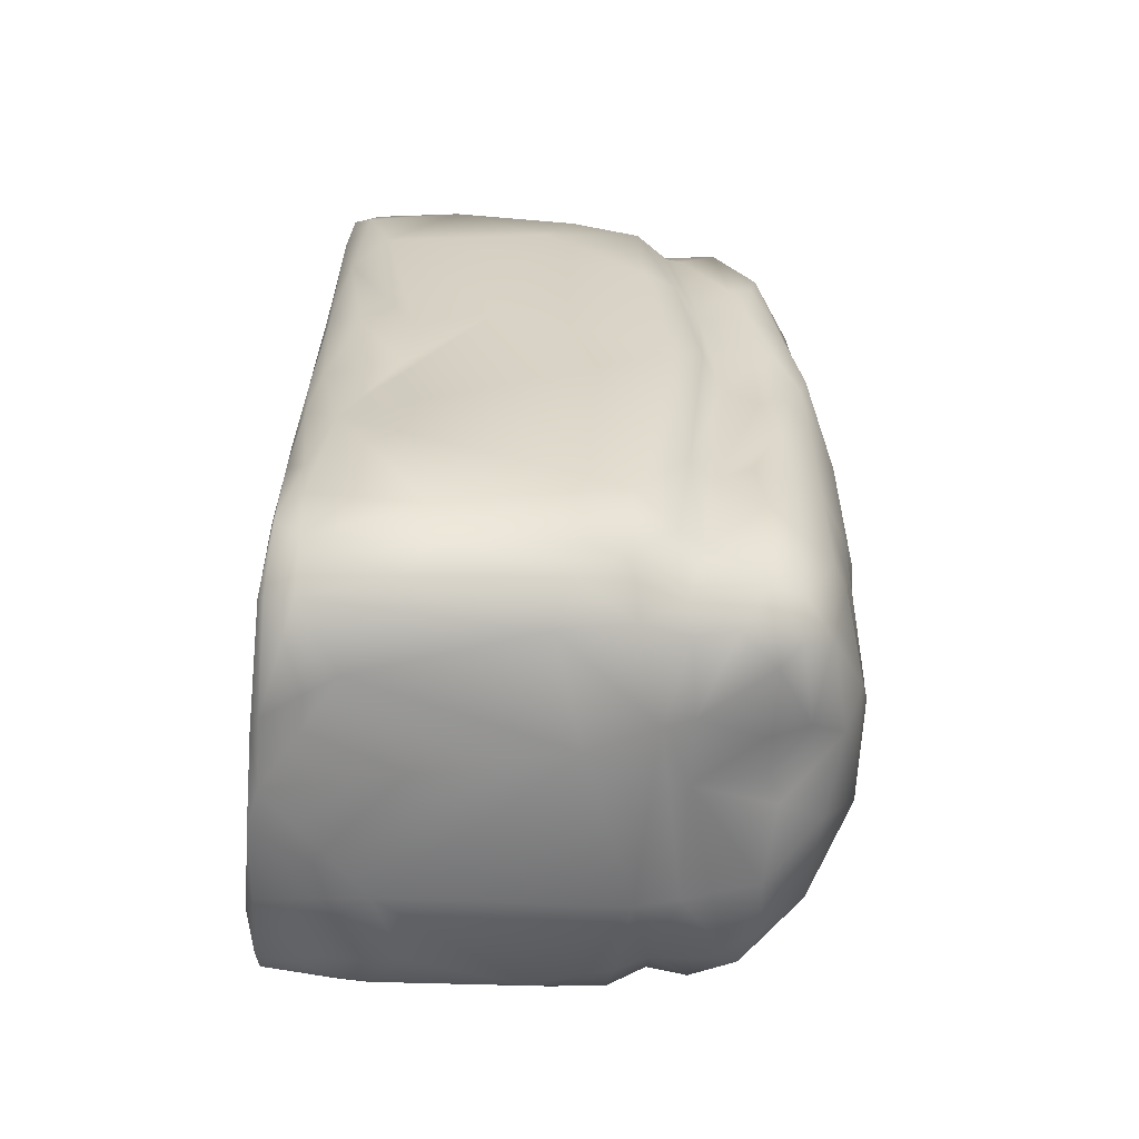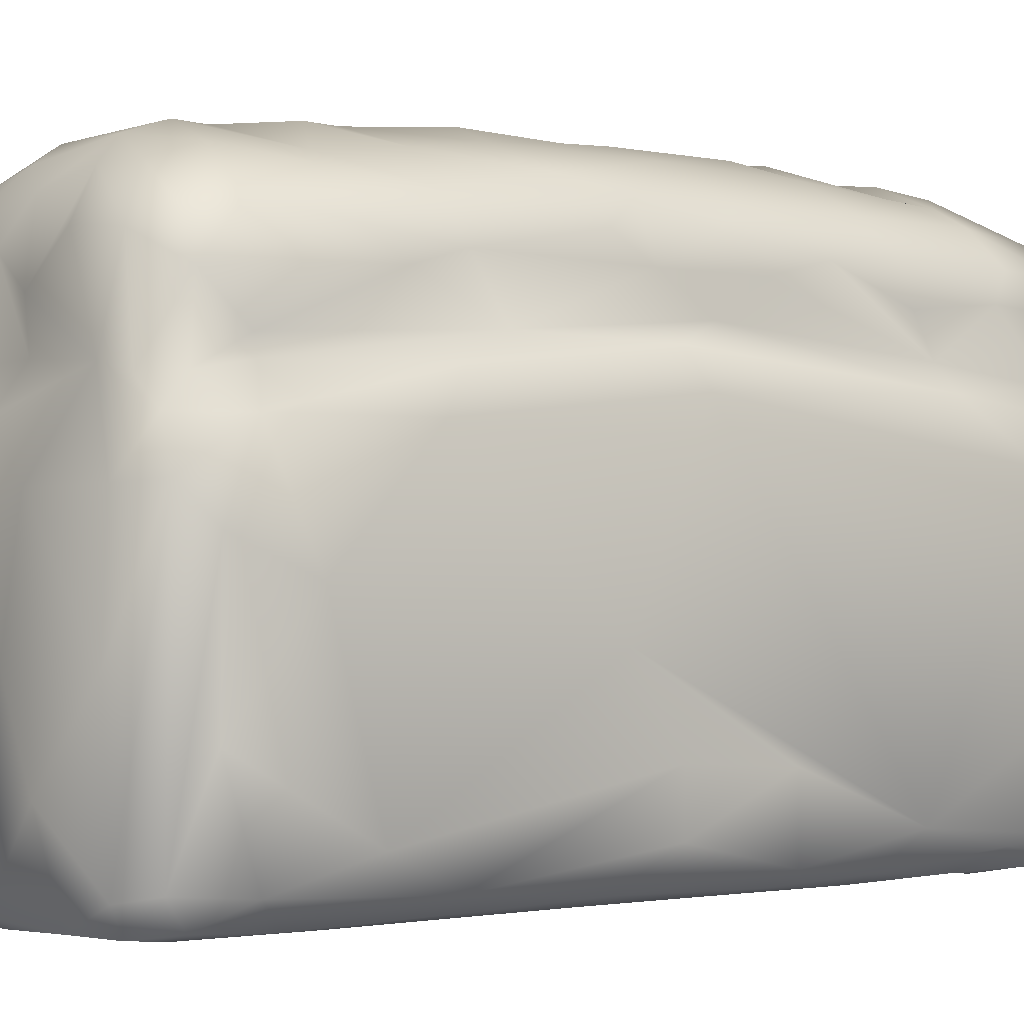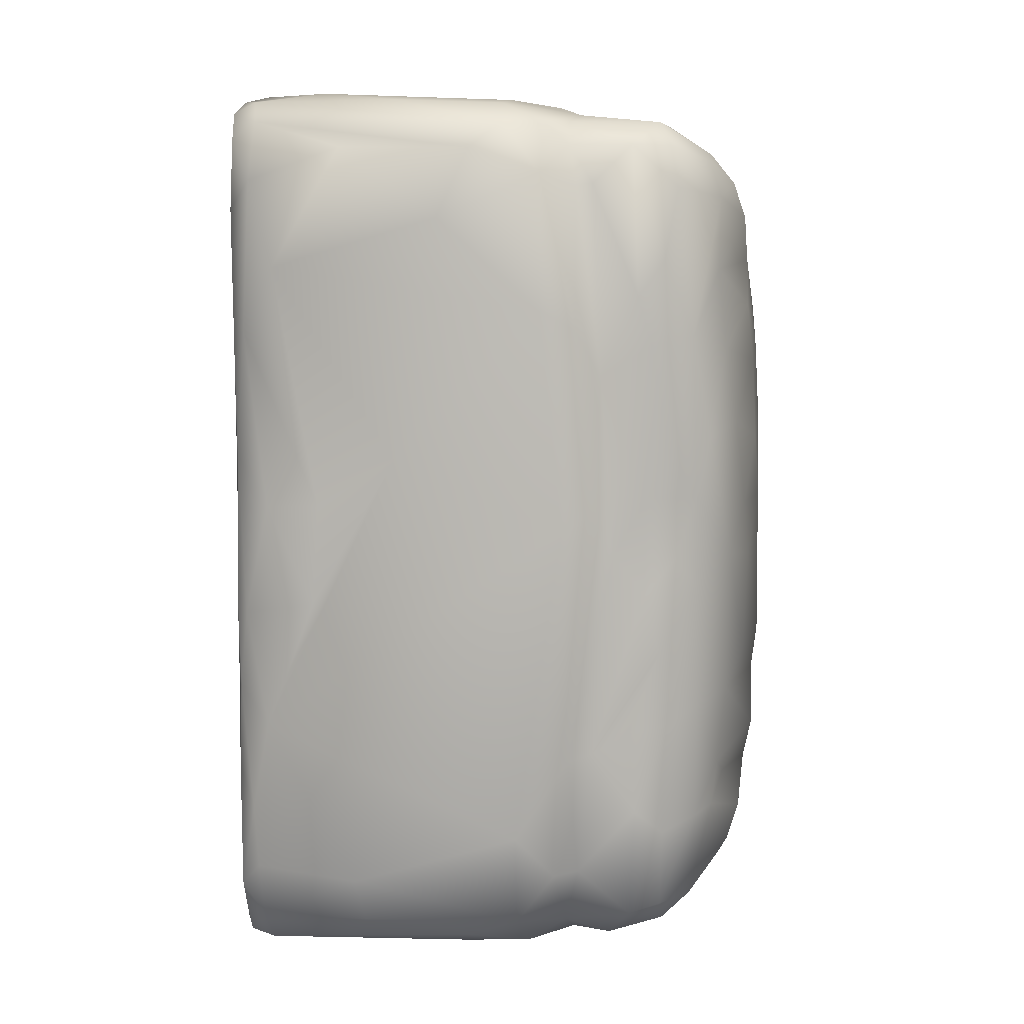
<metadata>
{"format":"obj","ext":"obj","renderer":"f3d","projection":"perspective","resolution":1024,"background":"white","views":[{"elev":-62.7,"azim":-95.2,"up":"+Y"},{"elev":-0.8,"azim":-127.1,"up":"+Z"},{"elev":7.4,"azim":-83.3,"up":"+Y"}]}
</metadata>
<code>
o Bread2AMesh
v 0.05468 0.08238 -0.07759
v 0.01964 0.07473 -0.07853
v 0.04598 0.1223 -0.07704
v 0.02605 0.1308 -0.05287
v 0.0621 0.1187 -0.07032
v 0.0618 0.1214 -0.05054
v 0.06559 0.1151 -0.01321
v -0.008909 0.1275 0.01638
v 0.06459 0.07777 -0.07369
v 0.069 0.08478 -0.01674
v 0.06078 0.06373 -0.07588
v 0.06874 0.03555 -0.02507
v 0.04245 0.1213 0.02415
v 0.03957 0.1103 0.05931
v 3e-06 0.1215 0.04824
v 0.06106 0.09477 0.0375
v 0.04822 0.06348 0.06238
v 0.05227 0.08799 0.05544
v 0.06158 0.04432 0.04344
v 0.05881 0.04676 0.05102
v 0.04329 0.0499 0.06594
v 0.062 0.03751 0.03235
v 0.06191 0.007573 0.03365
v 0.06665 0.02383 0.02804
v 0.06137 0.01351 0.04431
v 0.06157 0.004573 0.04757
v 0.0477 0.01055 0.06441
v 0.01238 0.06522 0.07632
v 0.01199 0.08435 0.07379
v -0.01153 0.1257 -0.07778
v -0.03823 0.1278 -0.07604
v -0.05984 0.1157 -0.07481
v -0.01566 0.103 -0.07816
v -0.04739 0.1109 -0.07762
v -0.05902 0.09563 -0.07595
v -0.01663 0.1294 -0.02937
v -0.05045 0.1275 -0.02933
v -0.05061 0.1262 0.003293
v -0.06892 0.09303 -0.01371
v -0.01068 0.05463 -0.07803
v -0.04977 0.04659 -0.07747
v 0.000444 0.000553 -0.0787
v -0.06703 0.009262 -0.06438
v -0.0689 0.02358 -0.02649
v -0.04083 0.1231 0.02539
v -0.02575 0.1203 0.05105
v -0.02192 0.1125 0.06309
v -0.04984 0.1209 0.02274
v -0.05729 0.1139 0.02329
v -0.0344 0.11 0.063
v -0.01575 0.104 0.07004
v -0.06115 0.1022 0.0255
v -0.0386 0.09942 0.06659
v -0.04141 0.07828 0.06621
v -0.05621 0.1018 0.05454
v -0.06338 0.07065 0.04371
v -0.009461 0.08086 0.07429
v -0.04116 0.05532 0.0686
v -0.05508 0.05912 0.05936
v -0.06196 0.04725 0.033
v -0.06189 0.02329 0.05358
v -0.008894 0.04989 0.07658
v -0.01678 0.02707 0.07755
v -0.02732 0.007827 0.07461
v 0.0509 -0.0796 -0.07763
v 0.0654 -0.02389 -0.07075
v 0.06823 -0.05405 -0.04934
v 0.04705 -0.1043 -0.0776
v -0.01766 -0.09831 -0.07882
v 0.03855 -0.1229 -0.0771
v 0.06544 -0.1132 -0.05355
v 0.04809 -0.1264 -0.03659
v 0.0589 -0.1219 -0.04559
v 0.06657 -0.07264 -0.06999
v 0.03055 -0.1296 -0.0748
v 0.06139 -0.01992 0.03326
v 0.06044 -0.01119 0.04483
v 0.04381 -0.01119 0.06652
v 0.06188 -0.03104 0.04229
v 0.05934 -0.03076 0.05083
v 0.03987 -0.03003 0.0694
v 0.06155 -0.06615 0.04452
v 0.009887 -0.06714 0.07688
v 0.03302 -0.04772 0.07123
v 0.06721 -0.07421 0.01965
v 0.05534 -0.1143 0.0354
v 0.03375 -0.09338 0.06754
v 0.05658 -0.1062 0.04572
v 0.04709 -0.09191 0.05998
v 0.01005 -0.09625 0.07396
v 0.006822 -0.1104 0.06425
v 0.04586 -0.1203 0.02441
v 0.04115 -0.1202 0.04226
v 0.02666 -0.122 0.02988
v 0.06079 -0.1138 0.01505
v -0.06268 -0.04512 -0.0741
v -0.0585 -0.07062 -0.07599
v -0.05009 -0.08574 -0.07765
v -0.06492 -0.08245 -0.07042
v -0.06757 -0.1032 -0.03932
v -0.05794 -0.1232 -0.04382
v -0.05205 -0.1266 -0.06779
v -0.04887 -0.1265 -0.008297
v -0.02178 -0.1305 -0.07466
v -0.04156 -0.00603 0.07061
v -0.04075 -0.06995 0.06741
v -0.0222 -0.008535 0.07585
v -0.06027 -0.09987 0.02683
v -0.06463 -0.1148 0.009045
v -0.02893 -0.07567 0.06894
v -0.04265 -0.08264 0.06598
v -0.02611 -0.1229 0.02764
v -0.01807 -0.1291 0.001593
v -0.02371 -0.1174 0.05643
v -0.04722 -0.1211 0.02467
v -0.05025 -0.1215 0.03562
v -0.04379 -0.1105 0.05937
v -0.02212 -0.1222 0.0452
v -0.06157 -0.004002 0.03706
v 0.009725 0.1228 0.02623
v 0.03446 0.1278 -0.001729
v 0.03622 0.1295 -0.07485
v -0.03154 0.009505 -0.07856
v -0.0149 -0.126 -0.07708
v -0.05207 0.02363 -0.0771
v -0.06111 -0.1205 -0.005837
v 0.02738 0.048 -0.07797
v 0.000105 -0.04857 0.07733
v -0.05844 0.1204 0.01587
v 0.06733 0.1013 0.01337
v -0.01102 -0.05891 -0.07844
v 0.002574 -0.07836 0.07523
v 0.06686 0.07055 0.02166
v 0.05109 0.02574 -0.07743
v 0.06705 -0.03458 0.02557
v 0.05732 -0.08713 0.0483
v 0.05015 0.1276 -0.07366
v -0.05968 -0.05535 0.05273
v -0.01482 0.1225 0.027
v 0.05833 -0.1196 -0.07344
v 0.04018 0.1191 0.04754
v 0.02662 -0.1264 0.01819
v -0.01705 0.09375 0.07348
v 0.06006 -0.1016 0.02529
v 0.06841 0.05863 0.01453
v 0.06502 0.0261 -0.07258
v 0.05976 0.1073 0.04116
v 0.06182 0.1118 -0.07438
v 0.01819 0.1102 -0.07823
v 0.05169 0.1041 -0.07724
v 0.06575 0.1122 -0.05879
v 0.05462 0.1251 -0.01484
v 0.06692 0.09621 -0.06755
v 0.06864 0.06749 -0.04139
v 0.009094 0.04277 -0.07898
v 0.06263 0.02004 -0.0747
v 0.05989 -0.01586 -0.07588
v 0.03277 0.006871 -0.07879
v 0.06711 0.02744 -0.06746
v 0.06887 -0.03286 -0.0236
v 0.05779 0.1194 0.01416
v 0.03261 0.1236 0.02537
v 0.05487 0.1158 0.02438
v 0.01357 0.1193 0.05005
v 0.01028 0.1088 0.06614
v 0.06103 0.104 0.02458
v 0.05319 0.1157 0.04361
v 0.04526 0.105 0.05901
v 0.0349 0.08518 0.0685
v 0.0196 0.09708 0.07228
v 0.06194 0.07333 0.02895
v 0.06175 0.06893 0.04369
v 0.05053 0.03015 0.06223
v 0.03059 0.05411 0.0715
v 0.03957 0.02242 0.06983
v 0.001497 0.05395 0.07734
v 0.02405 0.03304 0.07507
v 0.007451 0.03197 0.07846
v 0.0258 -0.003267 0.07619
v -0.01424 0.1311 -0.07486
v 0.01463 0.1264 -0.07701
v -0.05167 0.1235 -0.07618
v -0.05065 0.0814 -0.07741
v -0.06531 0.1039 -0.06903
v -0.03141 0.1308 -0.05303
v -0.02417 0.1289 0.003009
v -0.05246 0.1268 -0.06957
v -0.06073 0.1207 -0.06786
v -0.06679 0.1127 -0.004813
v -0.06652 0.1132 -0.04213
v -0.06191 0.1203 0.00435
v -0.0677 0.07888 -0.06194
v -0.01783 0.07968 -0.0788
v -0.06476 0.06041 -0.07125
v -0.06035 0.05536 -0.07517
v -0.02655 0.02588 -0.07866
v -0.0625 0.02396 -0.07405
v -0.06875 0.0666 0.0158
v -0.0678 0.009501 -0.04916
v -0.01392 0.123 0.03931
v -0.004486 0.1156 0.05923
v -0.05928 0.1138 0.04149
v -0.04641 0.1206 0.04884
v -0.05381 0.1137 0.05231
v -0.06702 0.1054 0.01574
v -0.06042 0.1027 0.03025
v -0.06075 0.08093 0.05103
v -0.02239 0.06749 0.07468
v -0.0666 0.06115 0.02601
v -0.06241 0.05696 0.04762
v -0.03583 0.03315 0.07196
v -0.0686 0.003282 0.02238
v -0.06644 0.008904 0.03157
v -0.05269 0.02954 0.06455
v -0.05663 0.01257 0.06089
v -0.06279 0.01251 0.04648
v -0.06052 -0.005207 0.05481
v 0.000744 0.007205 0.07881
v 0.03206 -0.01689 -0.07856
v 0.05203 -0.04231 -0.07764
v 0.03203 -0.04872 -0.07846
v 0.06247 -0.05556 -0.07491
v 0.06752 -0.01568 -0.05803
v 0.06476 -0.1038 -0.07079
v 0.06167 -0.09752 -0.07511
v 0.01976 -0.08163 -0.0783
v 0.009123 -0.1302 -0.07662
v -0.00205 -0.1311 -0.07441
v 0.06863 -0.08542 -0.03571
v 0.06694 -0.108 0.000923
v 0.04907 -0.1266 -0.07414
v 0.05485 -0.1237 -0.005799
v 0.02707 -0.1302 -0.04627
v 0.06854 -0.04193 0.01626
v 0.05409 -0.01249 0.05776
v 0.06164 -0.08346 0.02859
v 0.05187 -0.05166 0.05951
v 0.03759 -0.06376 0.06874
v 0.001441 -0.0362 0.07898
v 0.06506 -0.1002 0.01588
v 0.05425 -0.07185 0.05591
v 0.06005 -0.1 0.03944
v 0.03431 -0.1059 0.06359
v 0.04895 -0.1226 0.0158
v 0.05378 -0.1141 0.02453
v 0.0497 -0.1144 0.04772
v 0.03933 -0.1155 0.05219
v -0.007046 -0.1222 0.02862
v 0.02151 -0.1194 0.05
v -0.002362 -0.1201 0.05086
v -0.01275 -0.0295 -0.0789
v -0.05145 -0.01151 -0.07734
v -0.06434 -0.02281 -0.07173
v -0.06067 -0.01642 -0.07536
v -0.05162 -0.04732 -0.07753
v -0.06817 -0.0195 -0.05096
v -0.0671 -0.05617 -0.06512
v -0.02583 -0.07445 -0.07812
v -0.04814 -0.1214 -0.07673
v -0.05072 -0.1248 -0.07499
v -0.06152 -0.1067 -0.07499
v -0.06588 -0.09989 -0.06889
v -0.069 -0.08833 0.009026
v -0.03426 -0.1295 -0.0563
v -0.06241 -0.1162 -0.06816
v -0.05149 -0.1247 0.01132
v -0.06349 -0.116 -0.03692
v -0.06739 -0.06485 0.02431
v -0.06325 -0.01574 0.04616
v -0.05611 -0.01403 0.06111
v -0.05339 -0.05017 0.06134
v -0.06307 -0.03307 0.05044
v -0.06179 -0.06357 0.03103
v -0.03901 -0.04759 0.06976
v -0.06252 -0.05665 0.04168
v -0.05104 -0.08409 0.06124
v 0.002586 -0.0121 0.07884
v -0.0268 -0.03782 0.07465
v -0.007309 -0.06514 0.07762
v -0.01658 -0.08986 0.0739
v -0.01658 -0.1073 0.06672
v -0.06465 -0.1004 0.02014
v -0.05914 -0.08748 0.0518
v -0.06321 -0.08046 0.04383
v -0.05827 -0.1129 0.04208
v -0.05498 -0.1106 0.05094
v -0.02516 -0.1263 0.01969
v -0.01082 -0.1193 0.04747
v -0.04035 -0.1209 0.0458
v -0.05464 -0.1166 0.02289
v -0.04622 -0.1177 0.05126
v -0.02515 -0.09839 0.07066
f 137 3 148
f 3 122 181
f 3 150 148
f 149 2 150
f 33 2 149
f 1 150 2
f 5 151 6
f 6 7 152
f 180 122 4
f 4 8 186
f 5 148 153
f 9 154 153
f 151 153 10
f 7 10 130
f 137 152 121
f 134 11 2
f 155 127 40
f 11 156 146
f 155 158 134
f 155 134 127
f 158 196 42
f 10 159 12
f 146 156 159
f 159 223 12
f 2 11 1
f 7 161 152
f 162 121 152
f 13 163 167
f 161 13 162
f 166 163 161
f 163 13 161
f 167 163 147
f 162 8 121
f 141 165 164
f 201 164 165
f 133 166 130
f 171 16 166
f 167 147 168
f 168 18 17
f 170 168 169
f 17 169 168
f 16 18 147
f 168 170 14
f 14 170 165
f 165 170 51
f 29 170 169
f 143 170 29
f 29 28 57
f 22 171 133
f 22 133 24
f 17 20 173
f 19 20 172
f 234 24 145
f 19 22 25
f 175 21 173
f 175 173 27
f 27 173 20
f 26 27 25
f 19 171 22
f 171 19 172
f 25 22 23
f 176 28 174
f 63 178 218
f 174 169 17
f 180 31 30
f 30 31 34
f 34 33 30
f 34 182 32
f 34 183 193
f 35 34 32
f 35 32 184
f 184 194 35
f 185 31 180
f 180 36 185
f 36 4 186
f 36 186 185
f 185 187 31
f 184 188 190
f 188 189 190
f 191 189 188
f 191 37 38
f 190 192 184
f 184 192 194
f 180 4 36
f 2 193 40
f 41 196 40
f 183 35 195
f 195 194 197
f 41 195 125
f 123 42 196
f 125 196 41
f 254 252 197
f 43 194 199
f 44 192 198
f 182 187 188
f 186 8 45
f 139 45 8
f 200 45 139
f 139 120 15
f 200 15 201
f 47 46 200
f 51 47 201
f 46 45 200
f 129 45 48
f 205 191 129
f 205 189 191
f 129 49 205
f 201 165 51
f 51 170 143
f 53 51 143
f 57 54 143
f 208 54 57
f 198 39 205
f 55 204 53
f 54 59 53
f 56 202 207
f 202 204 55
f 209 52 60
f 54 58 59
f 56 210 60
f 214 58 211
f 59 61 210
f 209 60 213
f 119 60 216
f 215 214 105
f 208 57 176
f 208 176 62
f 63 64 211
f 54 208 58
f 158 219 157
f 157 222 66
f 220 157 219
f 158 42 219
f 221 219 42
f 220 221 222
f 65 221 226
f 66 223 159
f 160 12 223
f 67 223 66
f 67 66 74
f 160 67 229
f 85 234 160
f 65 226 68
f 68 140 225
f 225 65 68
f 70 140 68
f 68 69 124
f 70 75 231
f 227 124 228
f 224 225 140
f 68 124 227
f 225 224 74
f 71 229 74
f 229 71 230
f 72 73 231
f 73 232 230
f 227 228 233
f 24 135 76
f 235 77 80
f 235 80 237
f 78 235 81
f 85 236 76
f 236 79 76
f 82 237 80
f 82 241 237
f 218 179 277
f 81 84 239
f 239 179 81
f 128 239 84
f 83 279 128
f 236 240 144
f 144 86 242
f 241 136 89
f 242 88 136
f 246 89 88
f 243 87 89
f 132 83 87
f 90 243 91
f 232 142 244
f 244 92 245
f 95 244 245
f 246 88 86
f 142 287 94
f 142 113 287
f 93 249 247
f 249 243 247
f 249 248 250
f 92 246 86
f 136 241 82
f 255 252 254
f 96 255 254
f 253 96 254
f 258 131 255
f 97 255 96
f 257 212 263
f 69 258 98
f 69 259 124
f 97 96 99
f 99 261 97
f 259 69 98
f 261 98 97
f 228 124 104
f 100 257 263
f 262 100 265
f 257 100 262
f 263 109 100
f 264 228 104
f 103 113 264
f 265 261 262
f 260 265 102
f 103 264 102
f 101 267 126
f 265 260 261
f 260 102 104
f 96 257 99
f 105 278 274
f 268 212 213
f 271 270 105
f 273 119 269
f 269 217 272
f 270 271 272
f 272 217 270
f 212 268 263
f 271 274 106
f 272 271 138
f 272 138 275
f 276 271 106
f 275 138 284
f 268 119 273
f 273 269 272
f 277 107 218
f 279 274 128
f 106 274 279
f 106 279 110
f 292 281 117
f 108 285 290
f 110 111 106
f 276 106 111
f 285 283 286
f 118 288 248
f 114 281 288
f 250 288 281
f 250 248 288
f 291 114 289
f 117 281 114
f 112 115 116
f 285 116 290
f 286 117 291
f 286 291 285
f 284 285 108
f 289 118 112
f 283 284 138
f 283 138 271
f 279 132 110
f 119 216 269
f 269 216 217
f 226 131 258
f 221 251 131
f 29 57 143
f 205 39 189
f 233 142 232
f 148 5 137
f 122 3 137
f 181 149 3
f 149 181 30
f 1 9 150
f 1 11 9
f 148 150 9
f 150 3 149
f 4 122 137
f 137 5 6
f 152 137 6
f 7 6 151
f 4 137 121
f 4 121 8
f 153 151 5
f 7 151 10
f 130 10 145
f 153 154 10
f 11 146 9
f 127 2 40
f 156 11 134
f 134 157 156
f 158 157 134
f 40 196 158
f 155 40 158
f 2 127 134
f 9 159 154
f 10 154 159
f 10 12 145
f 156 66 159
f 160 145 12
f 9 153 148
f 159 9 146
f 130 161 7
f 147 163 166
f 161 162 152
f 167 141 13
f 166 161 130
f 167 14 141
f 162 120 8
f 162 141 164
f 164 120 162
f 165 141 14
f 201 15 164
f 120 164 15
f 166 16 147
f 133 130 145
f 16 171 172
f 133 171 166
f 147 18 168
f 16 172 18
f 168 14 167
f 162 13 141
f 29 169 28
f 145 24 133
f 18 172 17
f 17 172 20
f 17 173 21
f 28 169 174
f 175 174 21
f 177 174 175
f 24 23 22
f 234 145 160
f 19 25 20
f 20 25 27
f 179 175 27
f 17 21 174
f 27 78 179
f 26 25 23
f 178 62 176
f 176 174 177
f 175 179 177
f 177 179 178
f 178 179 218
f 177 178 176
f 122 180 30
f 122 30 181
f 34 31 182
f 31 187 182
f 34 193 33
f 34 35 183
f 149 30 33
f 185 186 37
f 186 38 37
f 185 37 187
f 188 184 32
f 191 188 187
f 191 187 37
f 190 39 192
f 39 190 189
f 39 198 192
f 183 41 193
f 41 40 193
f 195 35 194
f 195 41 183
f 125 123 196
f 195 197 125
f 125 252 123
f 197 252 125
f 192 199 194
f 197 194 43
f 192 44 199
f 44 198 212
f 188 32 182
f 197 253 254
f 139 8 120
f 200 139 15
f 201 47 200
f 129 38 45
f 38 186 45
f 45 203 48
f 202 49 48
f 48 49 129
f 205 49 52
f 203 204 202
f 50 203 47
f 204 203 50
f 51 53 50
f 198 205 209
f 209 205 52
f 53 204 50
f 206 202 56
f 207 202 55
f 53 143 54
f 59 55 53
f 55 59 207
f 51 50 47
f 206 49 202
f 49 206 52
f 45 46 203
f 203 46 47
f 48 203 202
f 60 52 206
f 56 207 210
f 59 210 207
f 214 59 58
f 60 210 216
f 212 198 209
f 213 60 119
f 213 212 209
f 211 105 214
f 61 215 216
f 216 215 217
f 217 215 270
f 216 210 61
f 59 215 61
f 215 59 214
f 64 105 211
f 60 206 56
f 58 62 211
f 62 58 208
f 62 178 63
f 63 211 62
f 64 63 218
f 156 157 66
f 219 221 220
f 220 222 157
f 221 42 251
f 221 65 222
f 131 226 221
f 160 223 67
f 66 222 74
f 160 230 85
f 225 74 222
f 225 222 65
f 226 258 69
f 226 69 68
f 70 231 140
f 227 70 68
f 70 227 75
f 74 229 67
f 74 224 71
f 230 160 229
f 140 71 224
f 140 73 71
f 231 73 140
f 75 233 231
f 72 231 233
f 72 232 73
f 73 230 71
f 232 72 233
f 228 113 233
f 233 113 142
f 75 227 233
f 24 234 135
f 24 76 23
f 26 77 235
f 27 235 78
f 77 79 80
f 79 77 76
f 78 81 179
f 135 85 76
f 85 135 234
f 236 82 79
f 80 79 82
f 81 237 84
f 237 238 84
f 238 237 241
f 235 237 81
f 239 277 179
f 83 128 84
f 84 238 83
f 236 242 82
f 240 85 230
f 240 230 95
f 144 245 86
f 236 85 240
f 144 242 236
f 95 144 240
f 82 242 136
f 238 241 89
f 89 87 238
f 89 136 88
f 89 246 243
f 83 238 87
f 90 132 87
f 243 90 87
f 230 232 95
f 232 244 95
f 86 245 92
f 247 246 93
f 246 92 93
f 244 142 92
f 92 94 93
f 94 92 142
f 248 94 287
f 249 93 94
f 249 91 243
f 249 94 248
f 91 249 250
f 245 144 95
f 88 242 86
f 246 247 243
f 251 42 123
f 123 252 251
f 255 251 252
f 255 131 251
f 258 255 97
f 253 197 43
f 253 43 256
f 43 199 256
f 253 256 257
f 256 44 257
f 212 257 44
f 257 96 253
f 98 258 97
f 98 261 259
f 104 124 259
f 260 104 259
f 260 259 261
f 262 99 257
f 99 262 261
f 113 228 264
f 101 103 102
f 265 101 102
f 267 265 100
f 101 265 267
f 104 102 264
f 267 100 109
f 267 109 126
f 101 126 103
f 126 266 103
f 119 268 213
f 105 274 271
f 273 272 275
f 273 275 284
f 105 64 107
f 239 107 277
f 107 278 105
f 239 278 107
f 128 274 278
f 278 239 128
f 111 110 280
f 280 292 111
f 281 90 91
f 292 90 281
f 273 284 108
f 273 108 268
f 268 108 282
f 263 282 109
f 290 282 108
f 268 282 263
f 111 292 117
f 117 276 111
f 285 284 283
f 283 276 286
f 286 276 117
f 248 287 112
f 287 113 103
f 112 118 248
f 114 118 289
f 118 114 288
f 103 266 287
f 115 112 287
f 266 115 287
f 115 266 290
f 115 290 116
f 266 126 109
f 282 290 109
f 109 290 266
f 289 116 291
f 116 285 291
f 112 116 289
f 291 117 114
f 90 280 132
f 90 292 280
f 132 280 110
f 283 271 276
f 76 77 26
f 235 27 26
f 23 76 26
f 199 44 256
f 105 270 215
f 218 107 64
f 33 193 2
f 176 57 28
f 250 281 91
f 279 83 132
f 38 129 191

</code>
